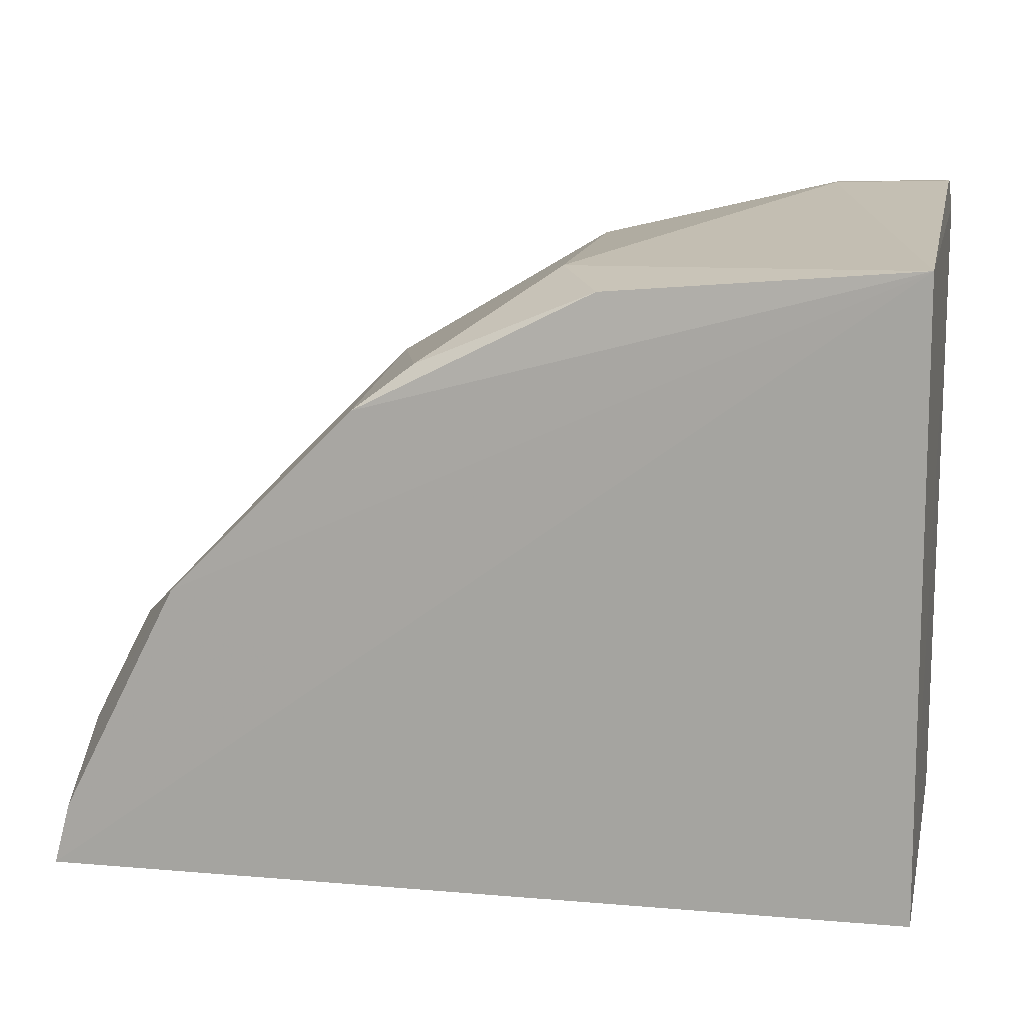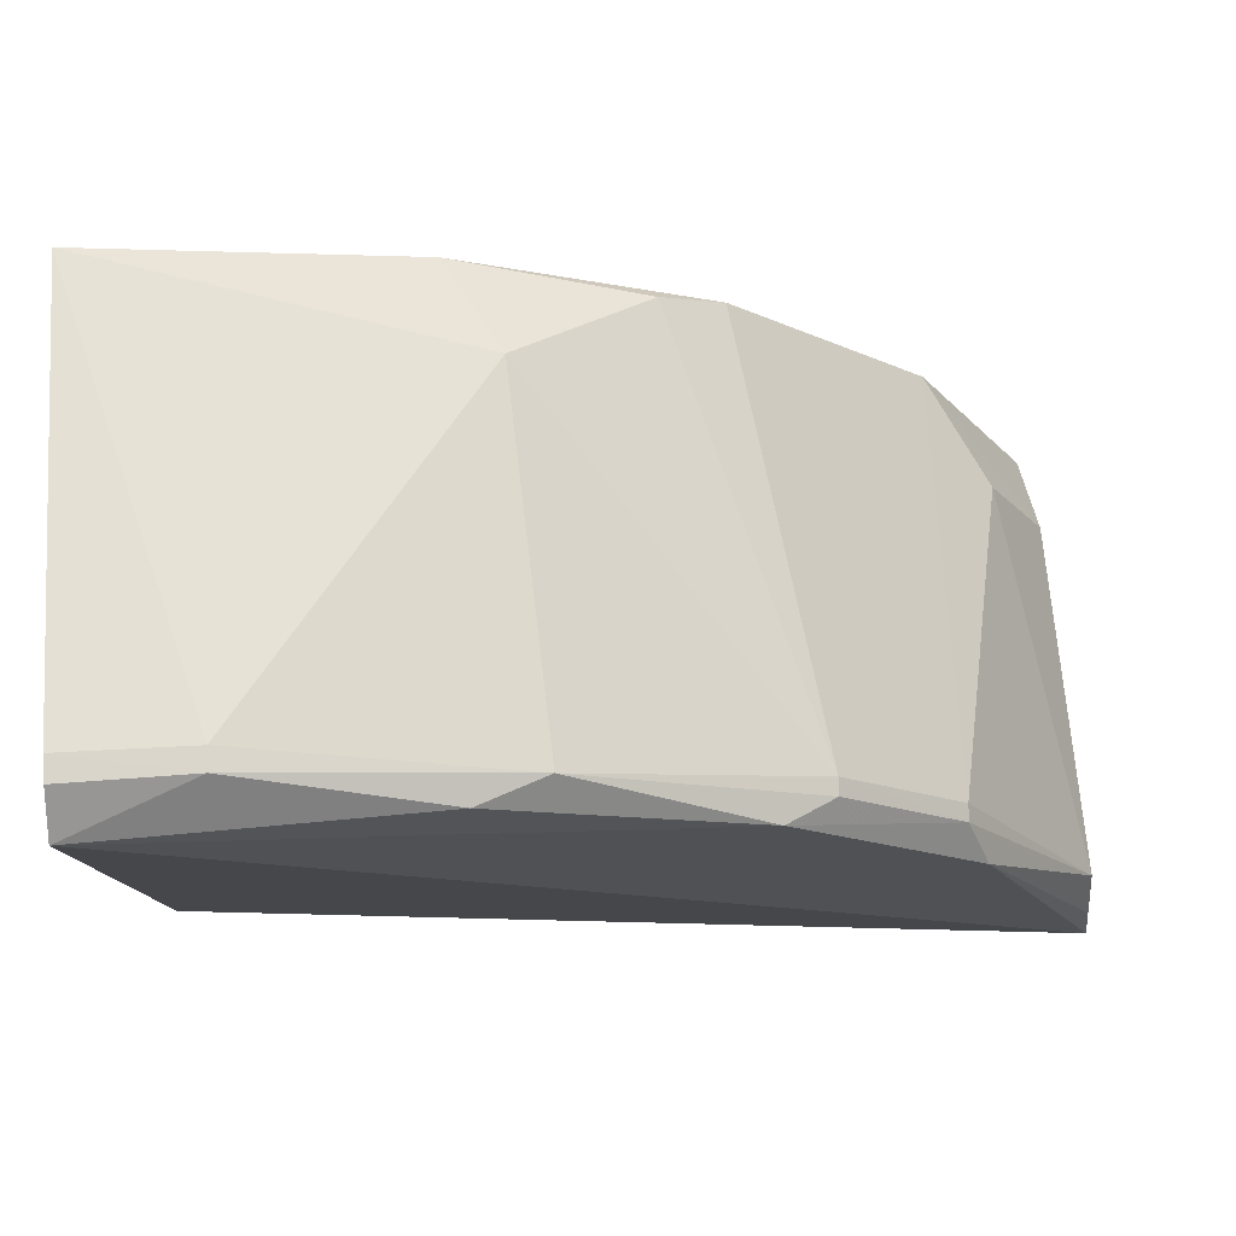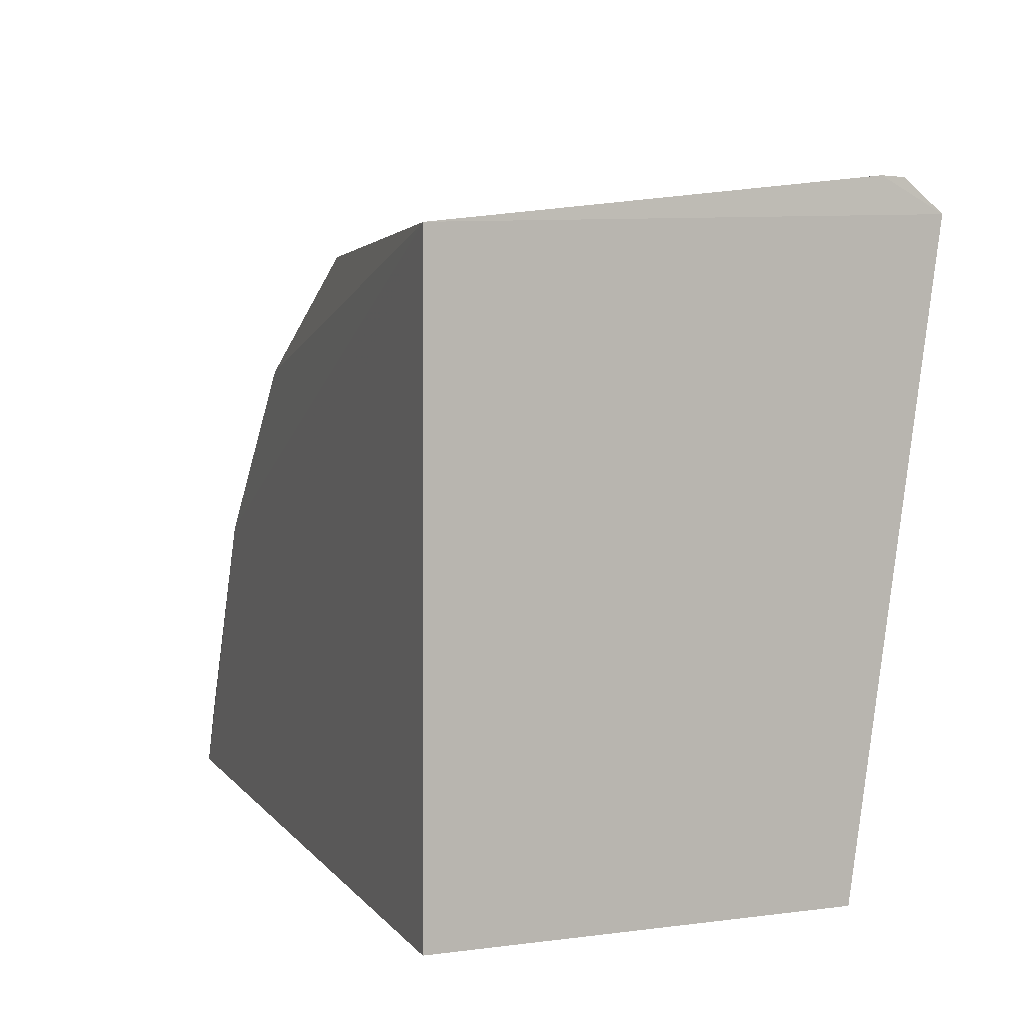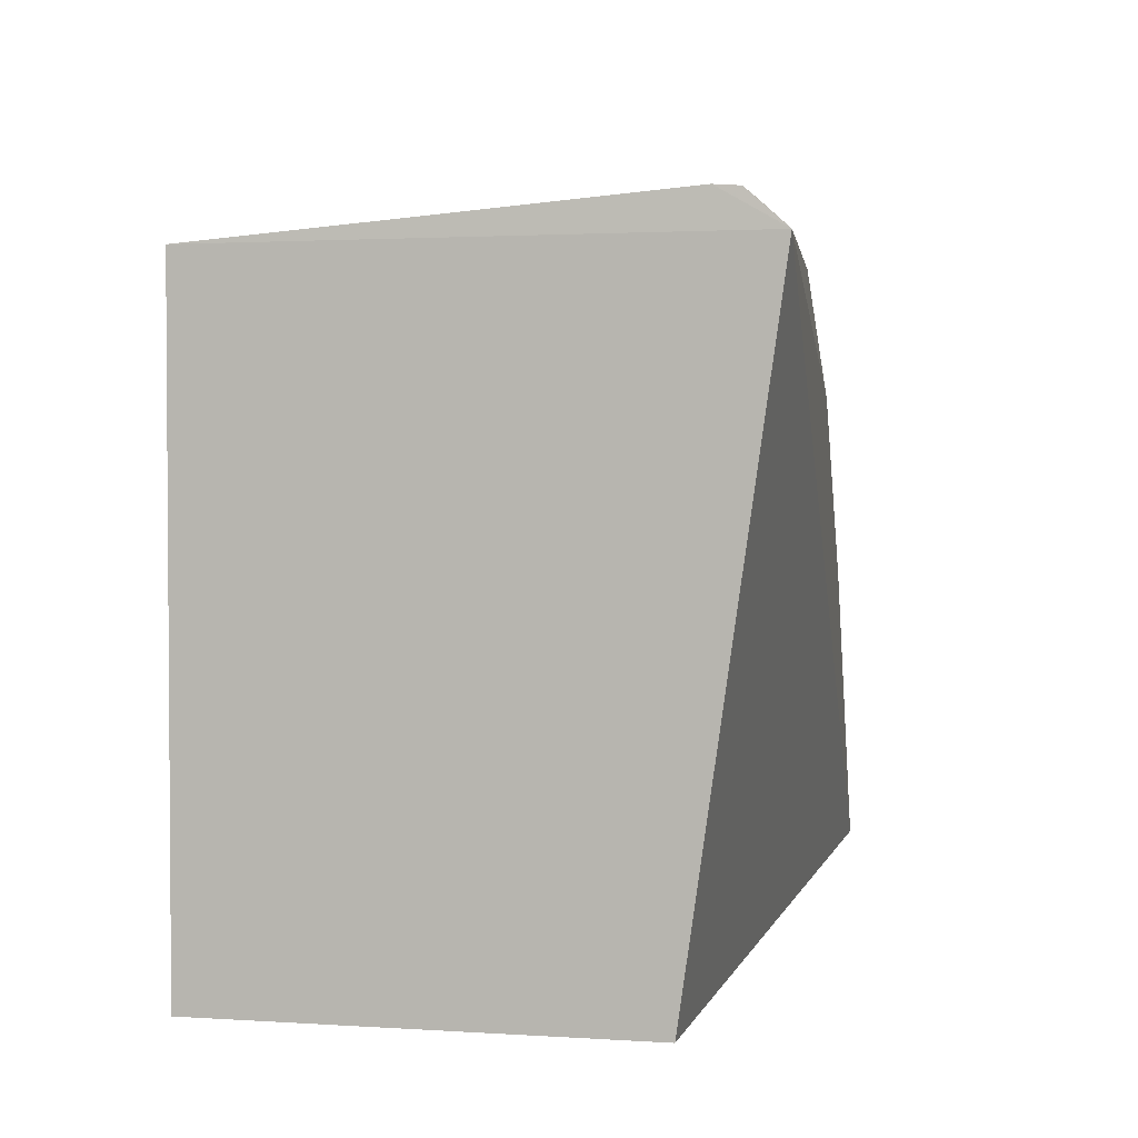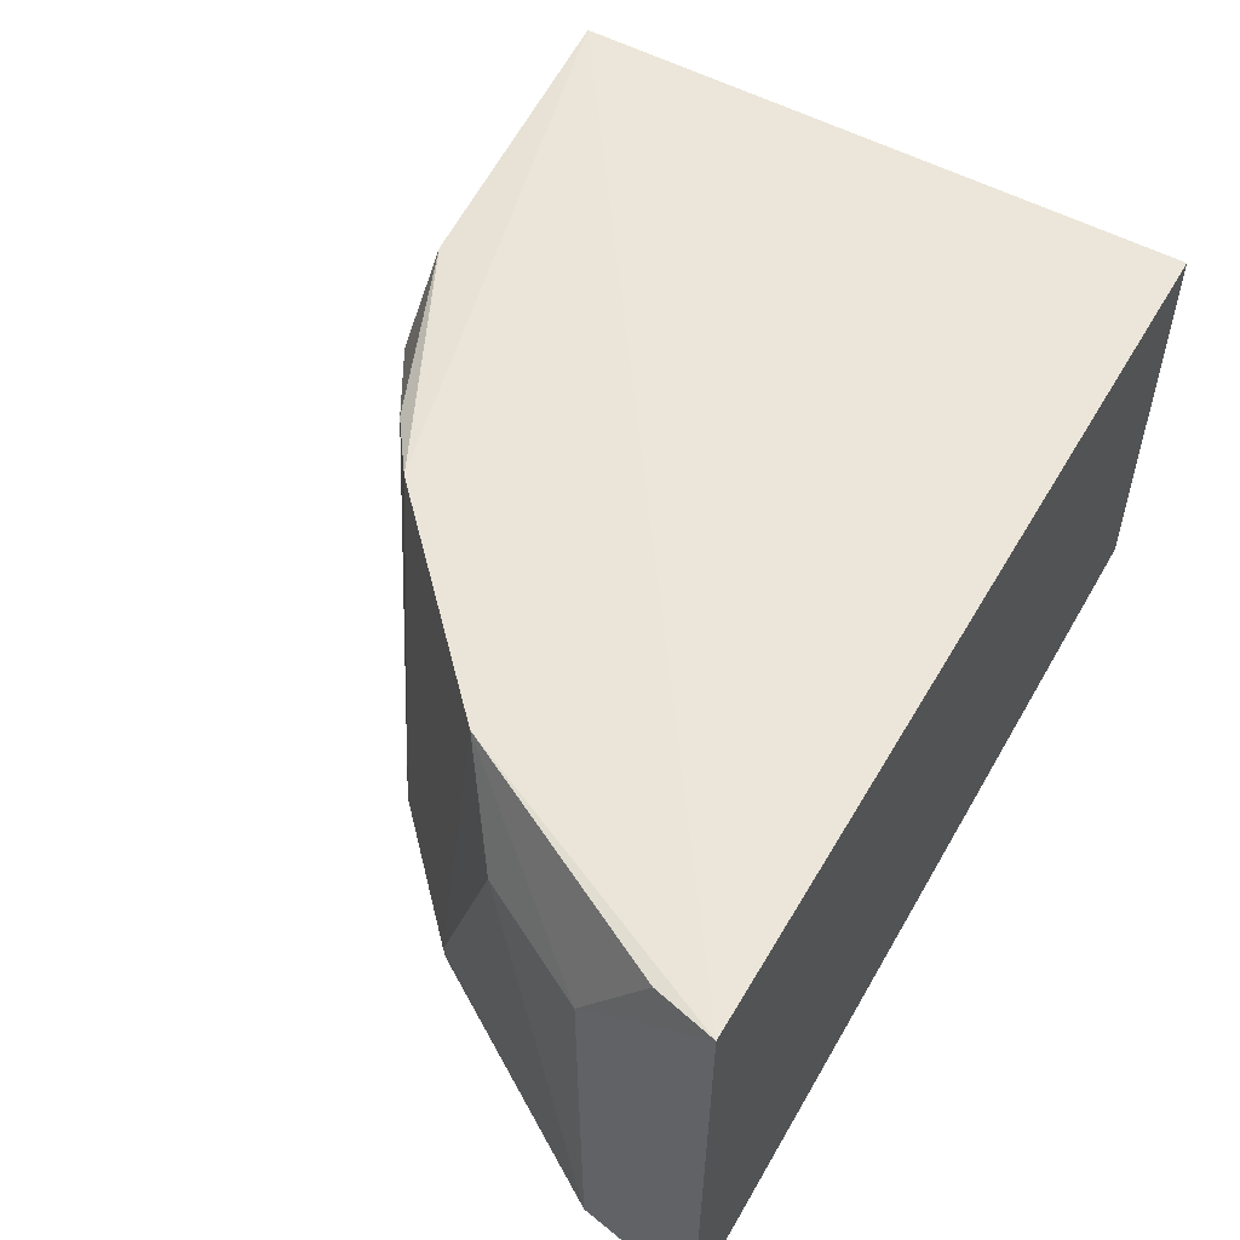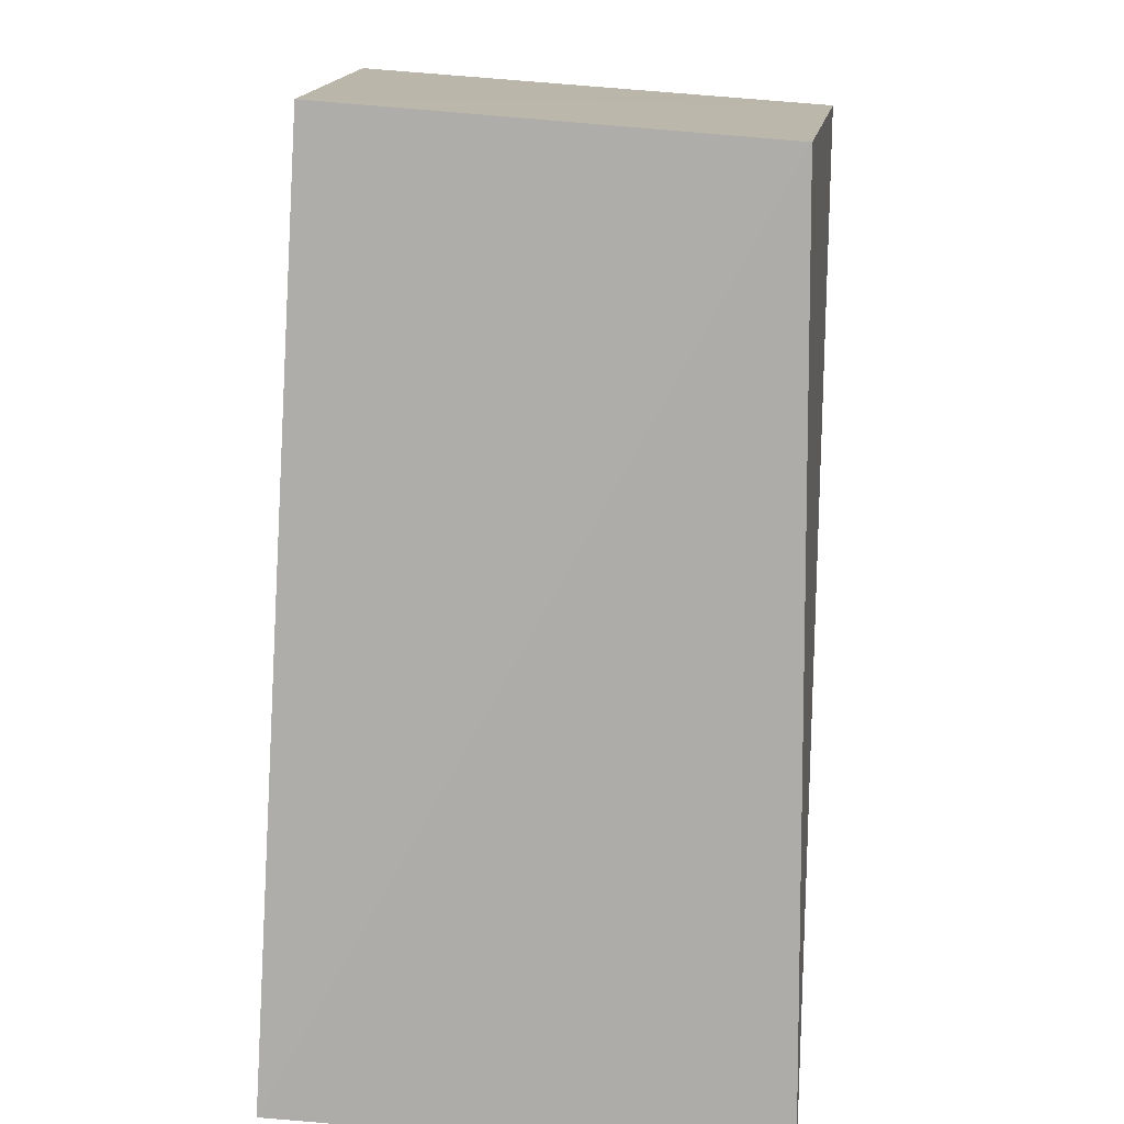
<metadata>
{"format":"obj","ext":"obj","renderer":"f3d","projection":"perspective","resolution":1024,"background":"white","views":[{"elev":13.4,"azim":12.4,"up":"+Y"},{"elev":71.8,"azim":176.1,"up":"+Y"},{"elev":6.6,"azim":69.2,"up":"+Y"},{"elev":6.1,"azim":100.2,"up":"+Y"},{"elev":53.5,"azim":-59.0,"up":"+Z"},{"elev":-75.9,"azim":85.3,"up":"+Y"}]}
</metadata>
<code>
v 0.00853 0.1365 0.3914
v 0.00853 0.1365 0.2977
v 0.007301 0.2876 0.2923
v -0.07327 0.2738 0.3655
v -0.1917 0.1331 0.2798
v 0.007521 0.2778 0.3903
v -0.1902 0.1324 0.3875
v 0.007889 0.2799 0.2784
v -0.01983 0.2867 0.2921
v -0.1566 0.2142 0.2912
v -0.1162 0.2435 0.3868
v 0.007278 0.2873 0.287
v -0.1872 0.1618 0.3653
v -0.07739 0.2726 0.2871
v -0.1591 0.2006 0.3868
v -0.0621 0.2711 0.3868
v -0.01981 0.2865 0.2874
v -0.1894 0.1595 0.287
v -0.1181 0.2462 0.2815
v -0.1867 0.1465 0.3868
v -0.173 0.1888 0.3655
v -0.1025 0.2539 0.3841
v -0.0627 0.274 0.2815
v -0.1292 0.2415 0.2912
v -0.1611 0.2026 0.2815
v -0.1564 0.214 0.2875
v -0.129 0.2413 0.2875
v -0.1897 0.1477 0.2815
f 7 5 2
f 7 2 1
f 7 1 6
f 8 2 5
f 8 3 6
f 8 6 1
f 8 1 2
f 9 6 3
f 9 4 6
f 12 3 8
f 14 4 9
f 15 7 6
f 15 6 11
f 15 11 10
f 16 11 6
f 16 6 4
f 17 9 3
f 17 3 12
f 17 14 9
f 17 12 8
f 18 5 7
f 18 7 13
f 19 8 5
f 20 15 13
f 20 13 7
f 20 7 15
f 21 15 10
f 21 13 15
f 21 18 13
f 21 10 18
f 22 16 4
f 22 11 16
f 23 17 8
f 23 14 17
f 23 19 14
f 23 8 19
f 24 10 11
f 24 11 22
f 24 22 4
f 24 4 14
f 25 19 5
f 26 10 24
f 26 19 25
f 26 25 18
f 26 18 10
f 27 24 14
f 27 14 19
f 27 26 24
f 27 19 26
f 28 25 5
f 28 5 18
f 28 18 25

</code>
